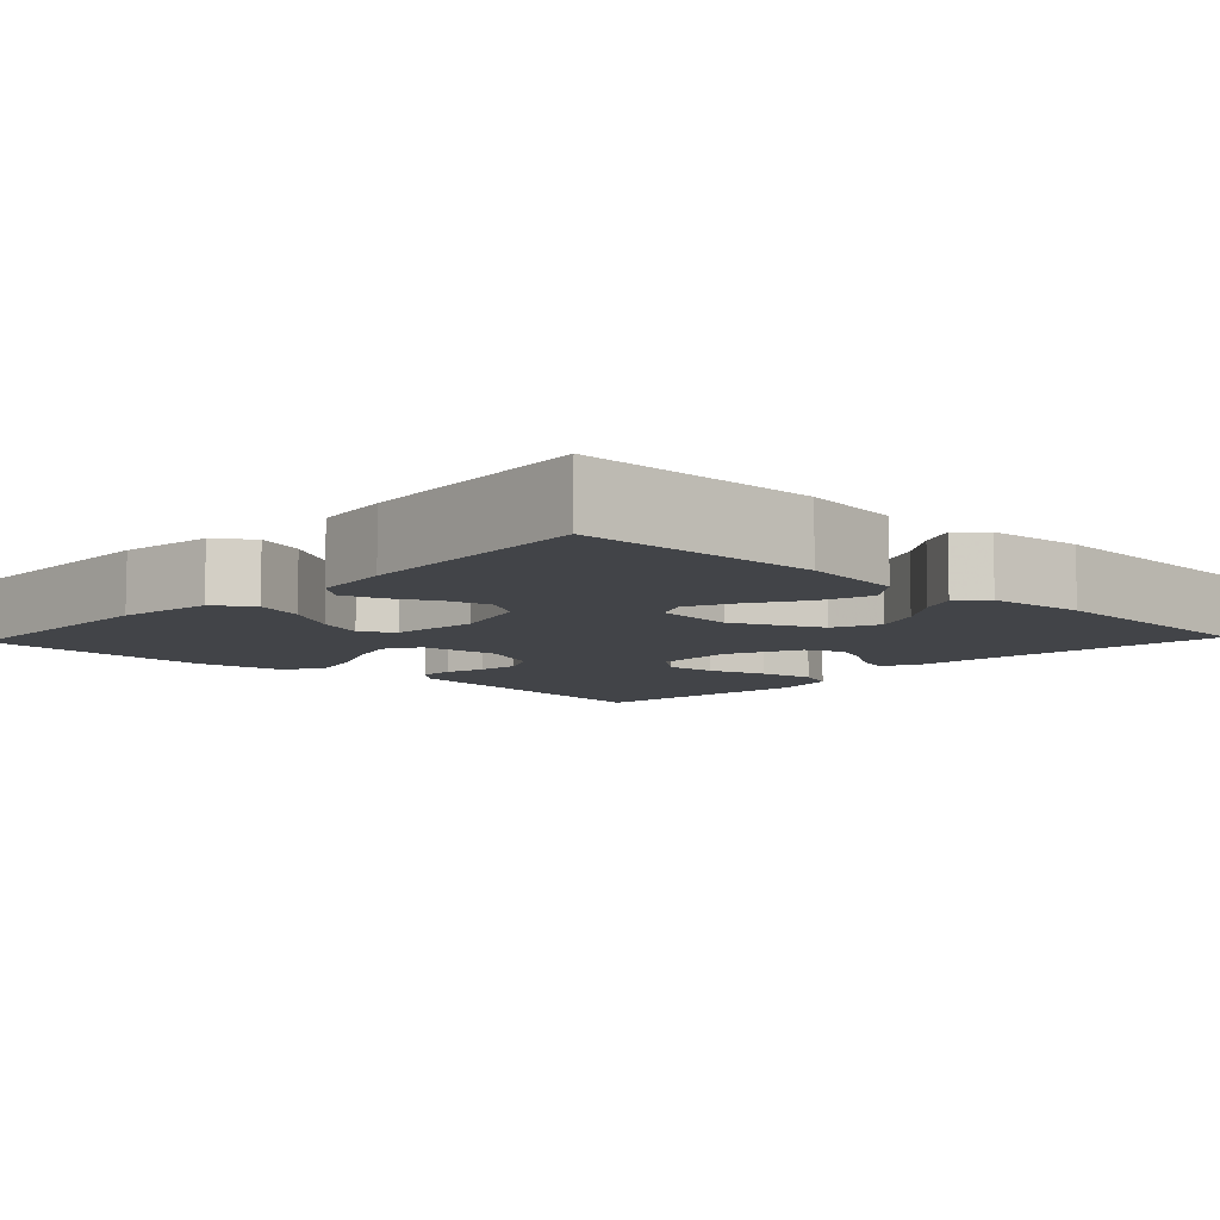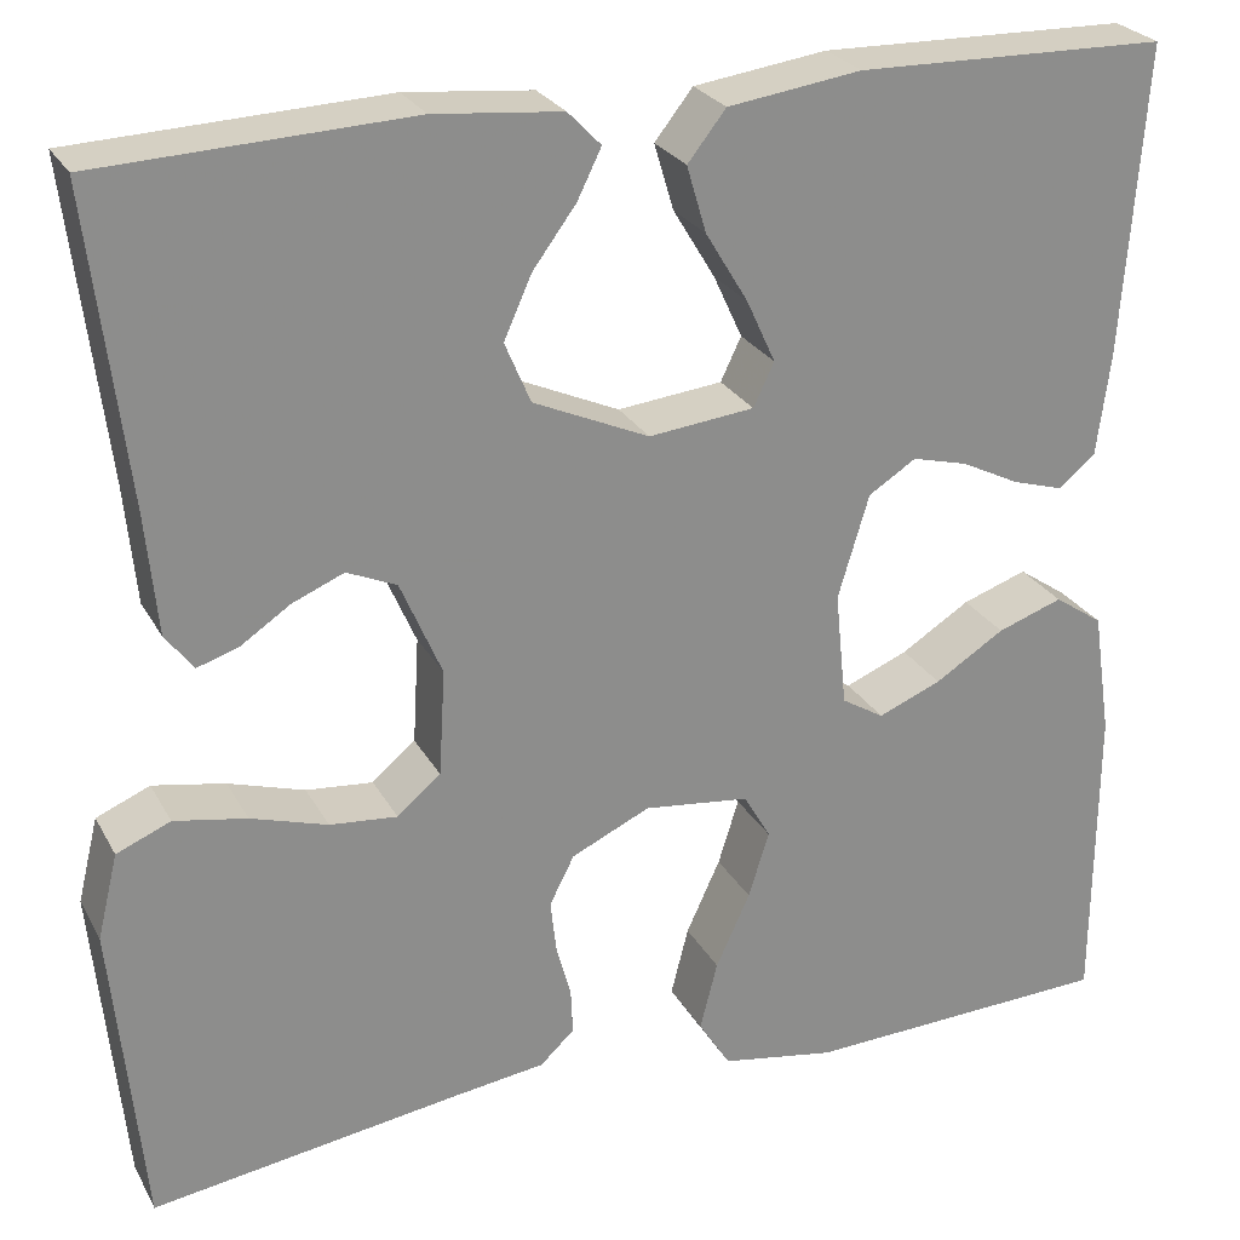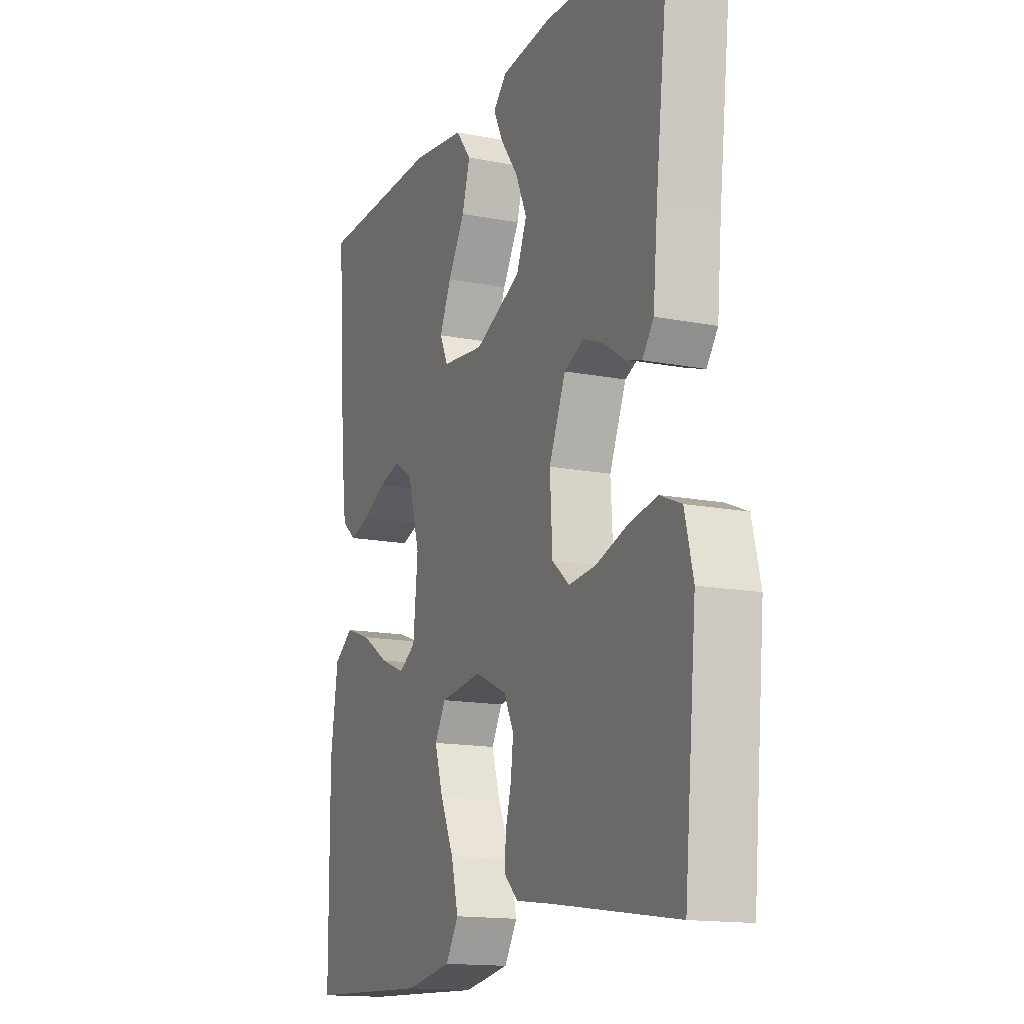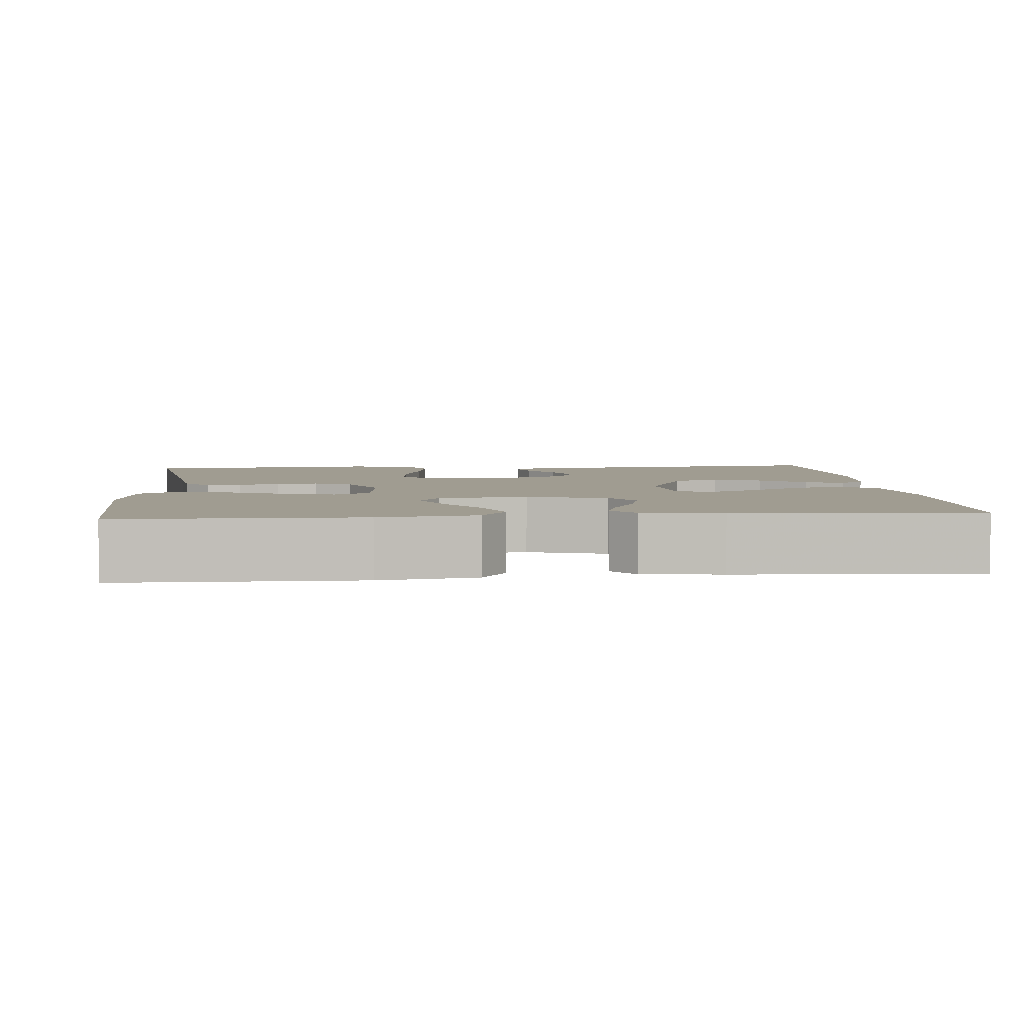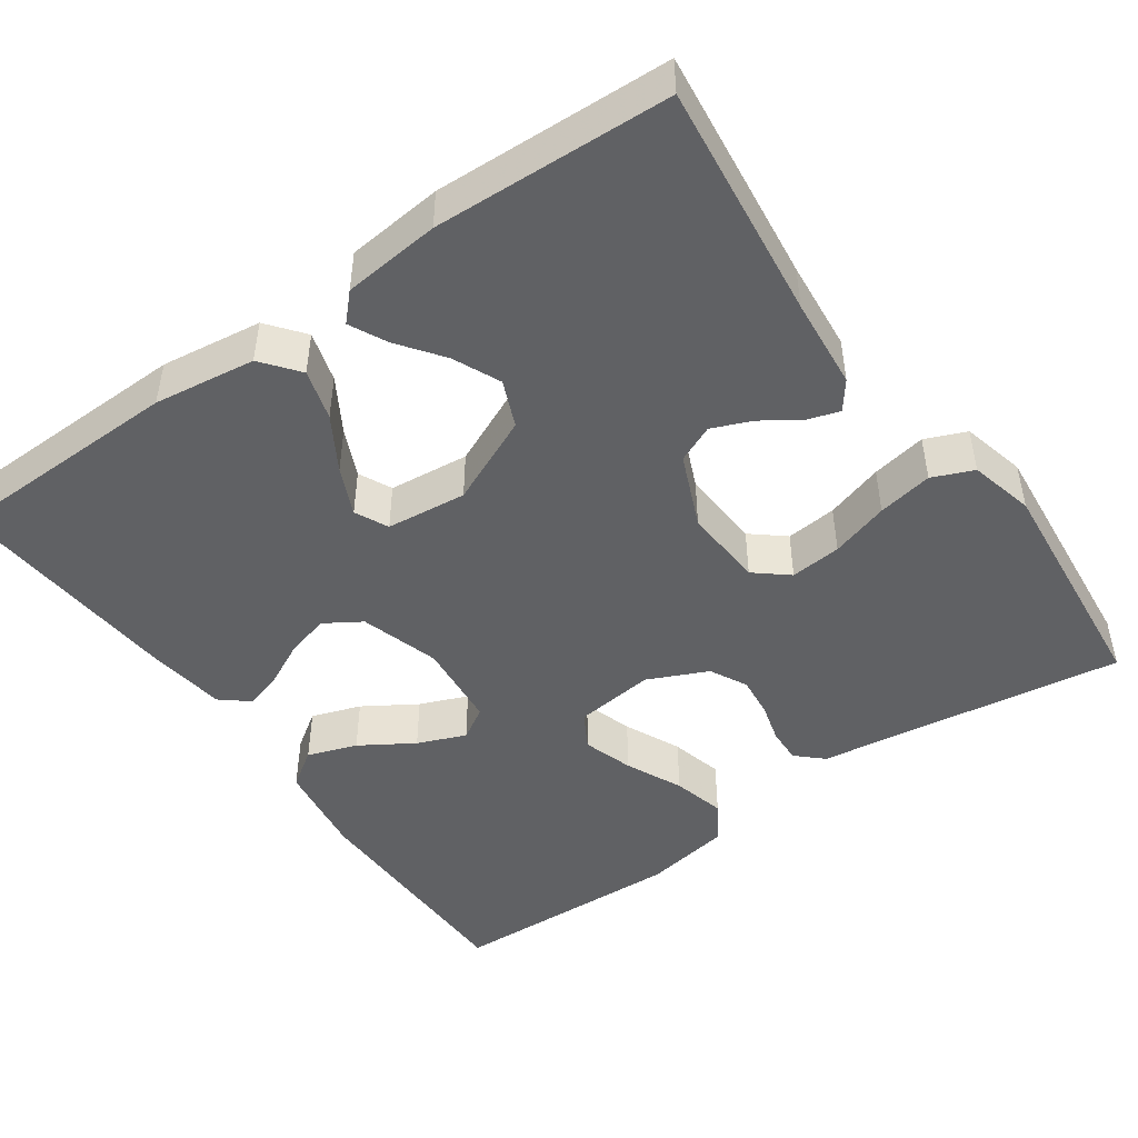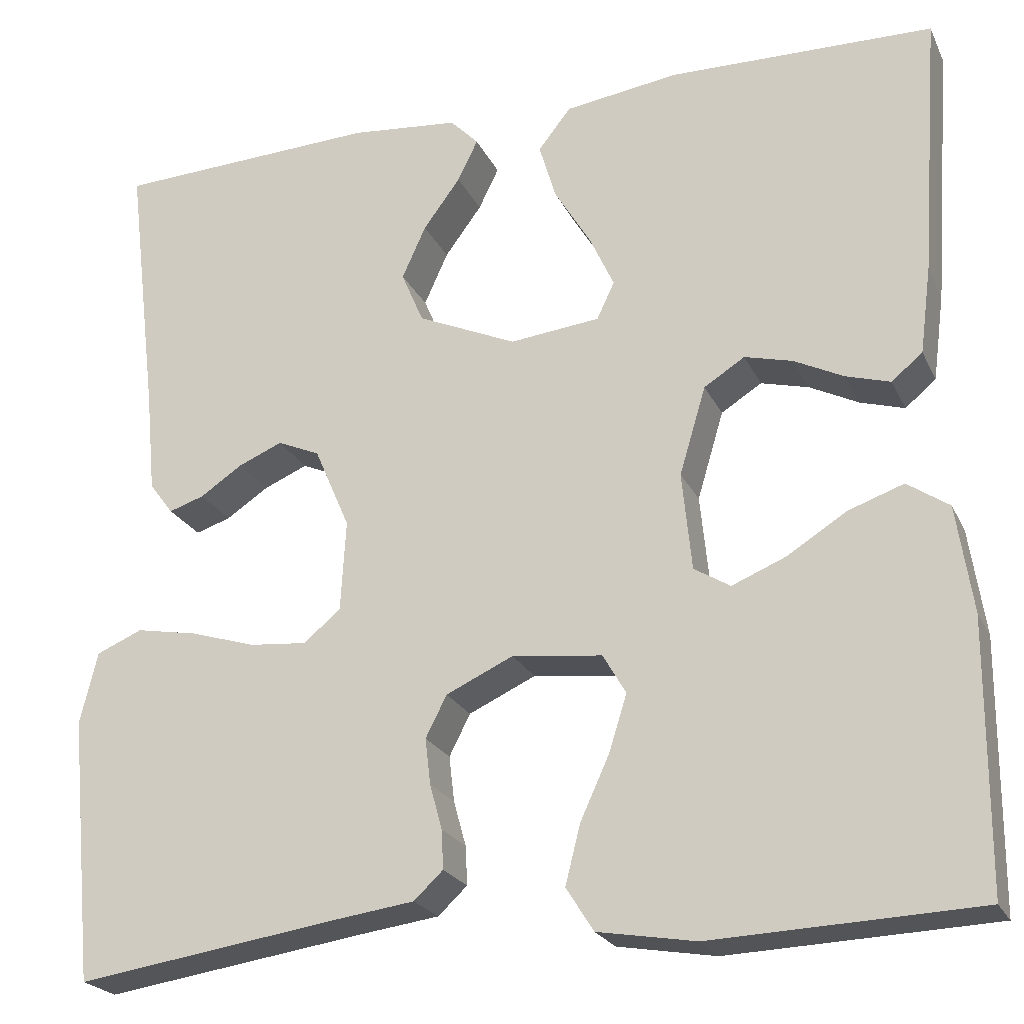
<metadata>
{"format":"obj","ext":"obj","renderer":"f3d","projection":"perspective","resolution":1024,"background":"white","views":[{"elev":-8.0,"azim":-43.3,"up":"+Y"},{"elev":25.8,"azim":156.9,"up":"+Z"},{"elev":-15.0,"azim":67.3,"up":"+Z"},{"elev":4.4,"azim":-95.2,"up":"+Y"},{"elev":-47.0,"azim":35.3,"up":"+Y"},{"elev":-22.9,"azim":-159.7,"up":"+Z"}]}
</metadata>
<code>
v 0.5 0.07 -0.5
v 0.2 0.07 -0.456
v 0.111 0.07 -0.444
v 0.078 0.07 -0.413
v 0.08 0.07 -0.369
v 0.094 0.07 -0.318
v 0.1 0.07 -0.266
v 0.076 0.07 -0.219
v 0 0.07 -0.184
v -0.102 0.07 -0.196
v -0.128 0.07 -0.241
v -0.108 0.07 -0.305
v -0.075 0.07 -0.377
v -0.058 0.07 -0.444
v -0.089 0.07 -0.493
v -0.2 0.07 -0.512
v -0.5 0.07 -0.5
v -0.502 0.07 -0.2
v -0.484 0.07 -0.079
v -0.437 0.07 -0.047
v -0.374 0.07 -0.069
v -0.307 0.07 -0.111
v -0.246 0.07 -0.136
v -0.205 0.07 -0.111
v -0.194 0.07 0
v -0.224 0.07 0.1
v -0.27 0.07 0.129
v -0.324 0.07 0.115
v -0.38 0.07 0.087
v -0.43 0.07 0.072
v -0.465 0.07 0.101
v -0.478 0.07 0.2
v -0.5 0.07 0.5
v -0.2 0.07 0.506
v -0.071 0.07 0.488
v -0.034 0.07 0.441
v -0.053 0.07 0.377
v -0.094 0.07 0.309
v -0.122 0.07 0.248
v -0.102 0.07 0.206
v 0 0.07 0.195
v 0.112 0.07 0.245
v 0.137 0.07 0.304
v 0.11 0.07 0.364
v 0.068 0.07 0.421
v 0.045 0.07 0.468
v 0.077 0.07 0.501
v 0.2 0.07 0.513
v 0.5 0.07 0.5
v 0.464 0.07 0.2
v 0.453 0.07 0.084
v 0.426 0.07 0.048
v 0.386 0.07 0.061
v 0.338 0.07 0.093
v 0.288 0.07 0.114
v 0.24 0.07 0.093
v 0.2 0.07 0
v 0.206 0.07 -0.103
v 0.248 0.07 -0.138
v 0.313 0.07 -0.132
v 0.387 0.07 -0.109
v 0.457 0.07 -0.096
v 0.509 0.07 -0.118
v 0.529 0.07 -0.2
v 0.5 0 -0.5
v 0.2 0 -0.456
v 0.111 0 -0.444
v 0.078 0 -0.413
v 0.08 0 -0.369
v 0.094 0 -0.318
v 0.1 0 -0.266
v 0.076 0 -0.219
v 0 0 -0.184
v -0.102 0 -0.196
v -0.128 0 -0.241
v -0.108 0 -0.305
v -0.075 0 -0.377
v -0.058 0 -0.444
v -0.089 0 -0.493
v -0.2 0 -0.512
v -0.5 0 -0.5
v -0.502 0 -0.2
v -0.484 0 -0.079
v -0.437 0 -0.047
v -0.374 0 -0.069
v -0.307 0 -0.111
v -0.246 0 -0.136
v -0.205 0 -0.111
v -0.194 0 0
v -0.224 0 0.1
v -0.27 0 0.129
v -0.324 0 0.115
v -0.38 0 0.087
v -0.43 0 0.072
v -0.465 0 0.101
v -0.478 0 0.2
v -0.5 0 0.5
v -0.2 0 0.506
v -0.071 0 0.488
v -0.034 0 0.441
v -0.053 0 0.377
v -0.094 0 0.309
v -0.122 0 0.248
v -0.102 0 0.206
v 0 0 0.195
v 0.112 0 0.245
v 0.137 0 0.304
v 0.11 0 0.364
v 0.068 0 0.421
v 0.045 0 0.468
v 0.077 0 0.501
v 0.2 0 0.513
v 0.5 0 0.5
v 0.464 0 0.2
v 0.453 0 0.084
v 0.426 0 0.048
v 0.386 0 0.061
v 0.338 0 0.093
v 0.288 0 0.114
v 0.24 0 0.093
v 0.2 0 0
v 0.206 0 -0.103
v 0.248 0 -0.138
v 0.313 0 -0.132
v 0.387 0 -0.109
v 0.457 0 -0.096
v 0.509 0 -0.118
v 0.529 0 -0.2
f 63 64 1 2
f 60 61 62 63
f 59 60 63 2
f 58 59 2 3
f 57 58 3 4
f 51 52 53 54
f 50 51 54 55
f 49 50 55 56
f 47 48 49 56
f 44 45 46 47
f 43 44 47 56
f 35 36 37 38
f 35 38 39
f 34 35 39
f 33 34 39
f 32 33 39 40
f 28 29 30 31
f 27 28 31 32
f 19 20 21 22
f 19 22 23
f 18 19 23
f 17 18 23
f 16 17 23 24
f 12 13 14 15
f 11 12 15 16
f 57 4 5 6
f 57 6 7
f 42 43 56 57
f 41 42 57 7
f 27 32 40 41
f 26 27 41
f 25 26 41
f 11 16 24 25
f 10 11 25 41
f 9 10 41
f 8 9 41
f 7 8 41
f 66 65 128 127
f 127 126 125 124
f 66 127 124 123
f 67 66 123 122
f 68 67 122 121
f 118 117 116 115
f 119 118 115 114
f 120 119 114 113
f 120 113 112 111
f 111 110 109 108
f 120 111 108 107
f 102 101 100 99
f 103 102 99
f 103 99 98
f 103 98 97
f 104 103 97 96
f 95 94 93 92
f 96 95 92 91
f 86 85 84 83
f 87 86 83
f 87 83 82
f 87 82 81
f 88 87 81 80
f 79 78 77 76
f 80 79 76 75
f 70 69 68 121
f 71 70 121
f 121 120 107 106
f 71 121 106 105
f 105 104 96 91
f 105 91 90
f 105 90 89
f 89 88 80 75
f 105 89 75 74
f 105 74 73
f 105 73 72
f 105 72 71
f 1 65 66 2
f 2 66 67 3
f 3 67 68 4
f 4 68 69 5
f 5 69 70 6
f 6 70 71 7
f 7 71 72 8
f 8 72 73 9
f 9 73 74 10
f 10 74 75 11
f 11 75 76 12
f 12 76 77 13
f 13 77 78 14
f 14 78 79 15
f 15 79 80 16
f 16 80 81 17
f 17 81 82 18
f 18 82 83 19
f 19 83 84 20
f 20 84 85 21
f 21 85 86 22
f 22 86 87 23
f 23 87 88 24
f 24 88 89 25
f 25 89 90 26
f 26 90 91 27
f 27 91 92 28
f 28 92 93 29
f 29 93 94 30
f 30 94 95 31
f 31 95 96 32
f 32 96 97 33
f 33 97 98 34
f 34 98 99 35
f 35 99 100 36
f 36 100 101 37
f 37 101 102 38
f 38 102 103 39
f 39 103 104 40
f 40 104 105 41
f 41 105 106 42
f 42 106 107 43
f 43 107 108 44
f 44 108 109 45
f 45 109 110 46
f 46 110 111 47
f 47 111 112 48
f 48 112 113 49
f 49 113 114 50
f 50 114 115 51
f 51 115 116 52
f 52 116 117 53
f 53 117 118 54
f 54 118 119 55
f 55 119 120 56
f 56 120 121 57
f 57 121 122 58
f 58 122 123 59
f 59 123 124 60
f 60 124 125 61
f 61 125 126 62
f 62 126 127 63
f 63 127 128 64
f 64 128 65 1

</code>
